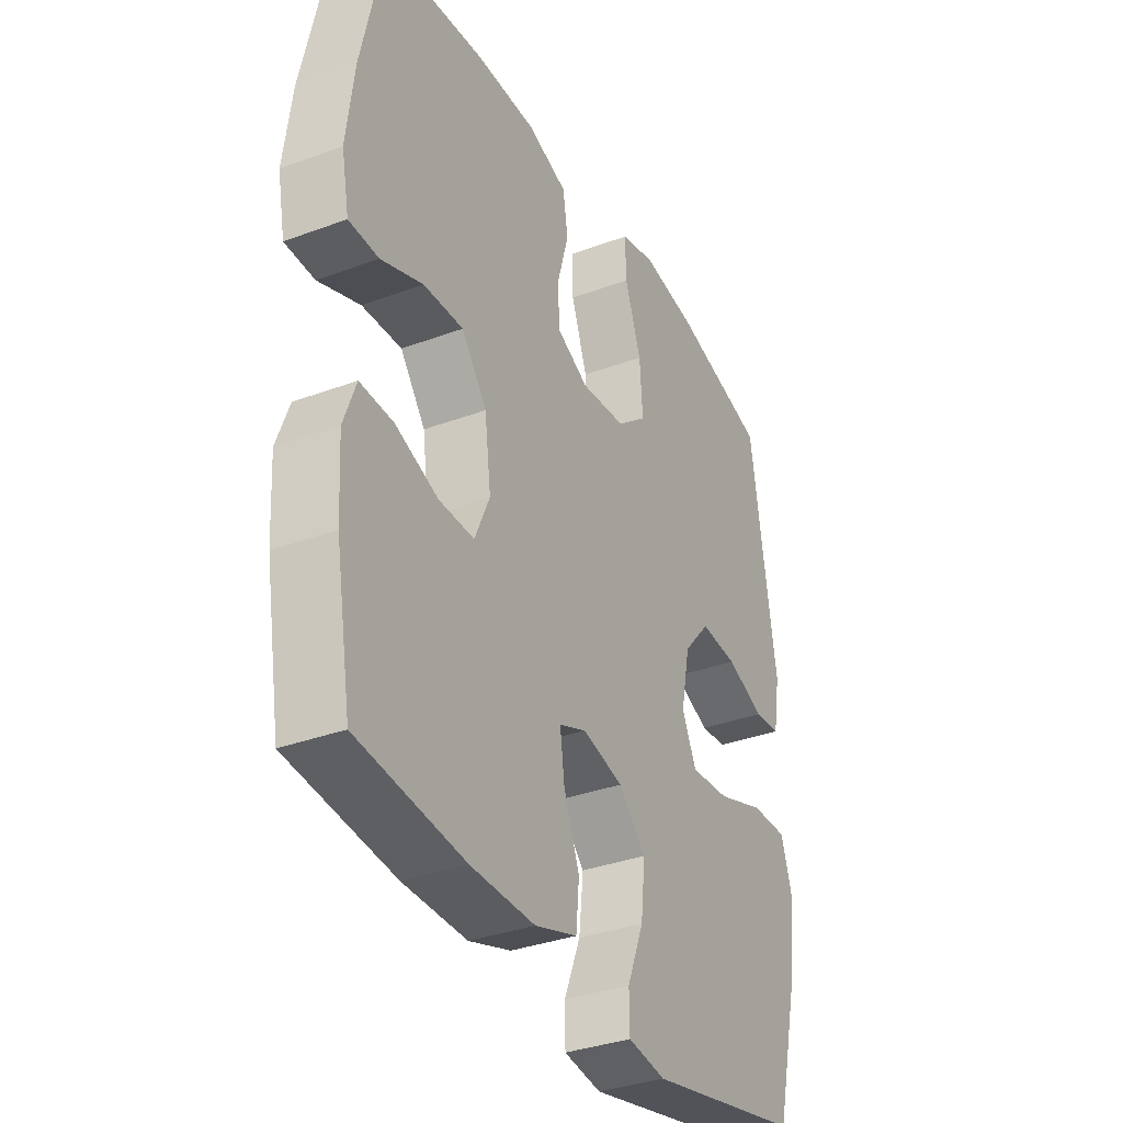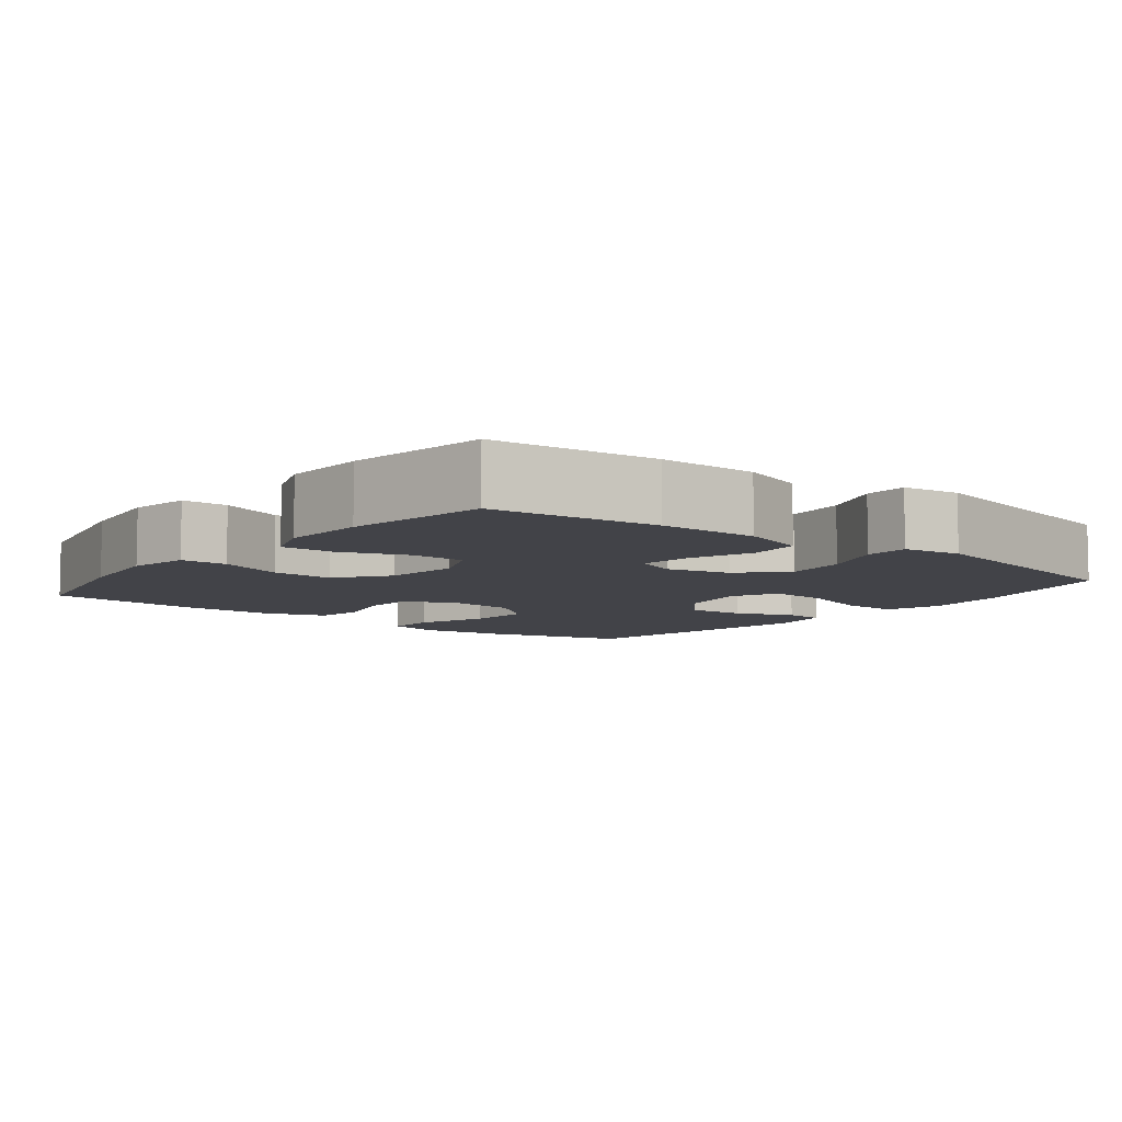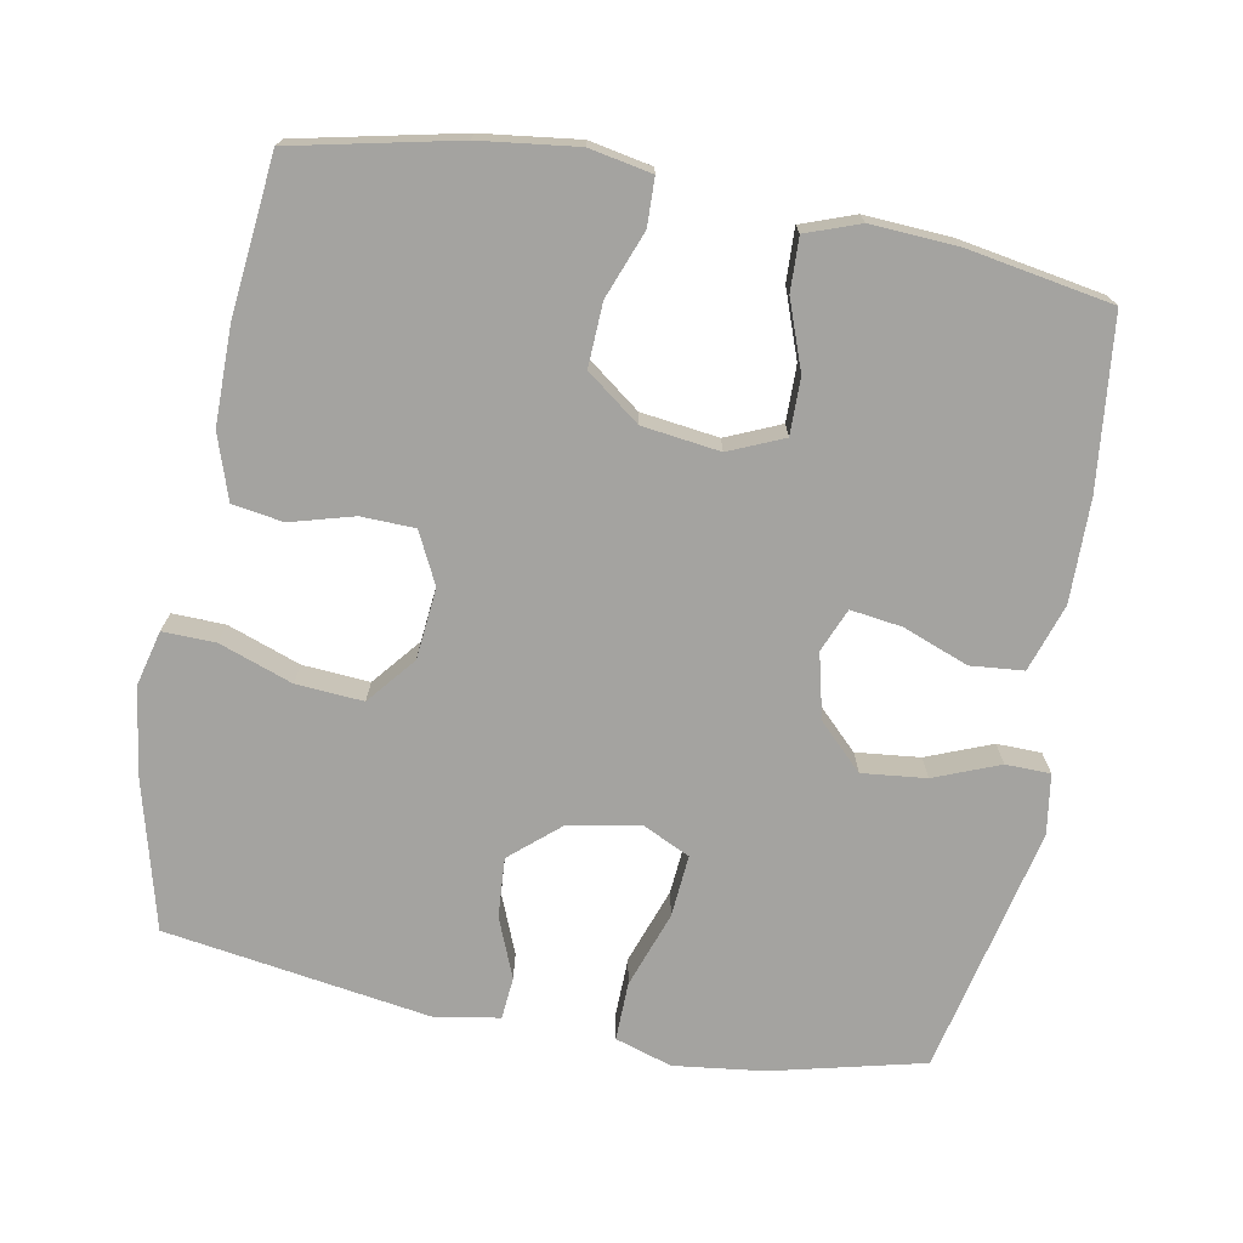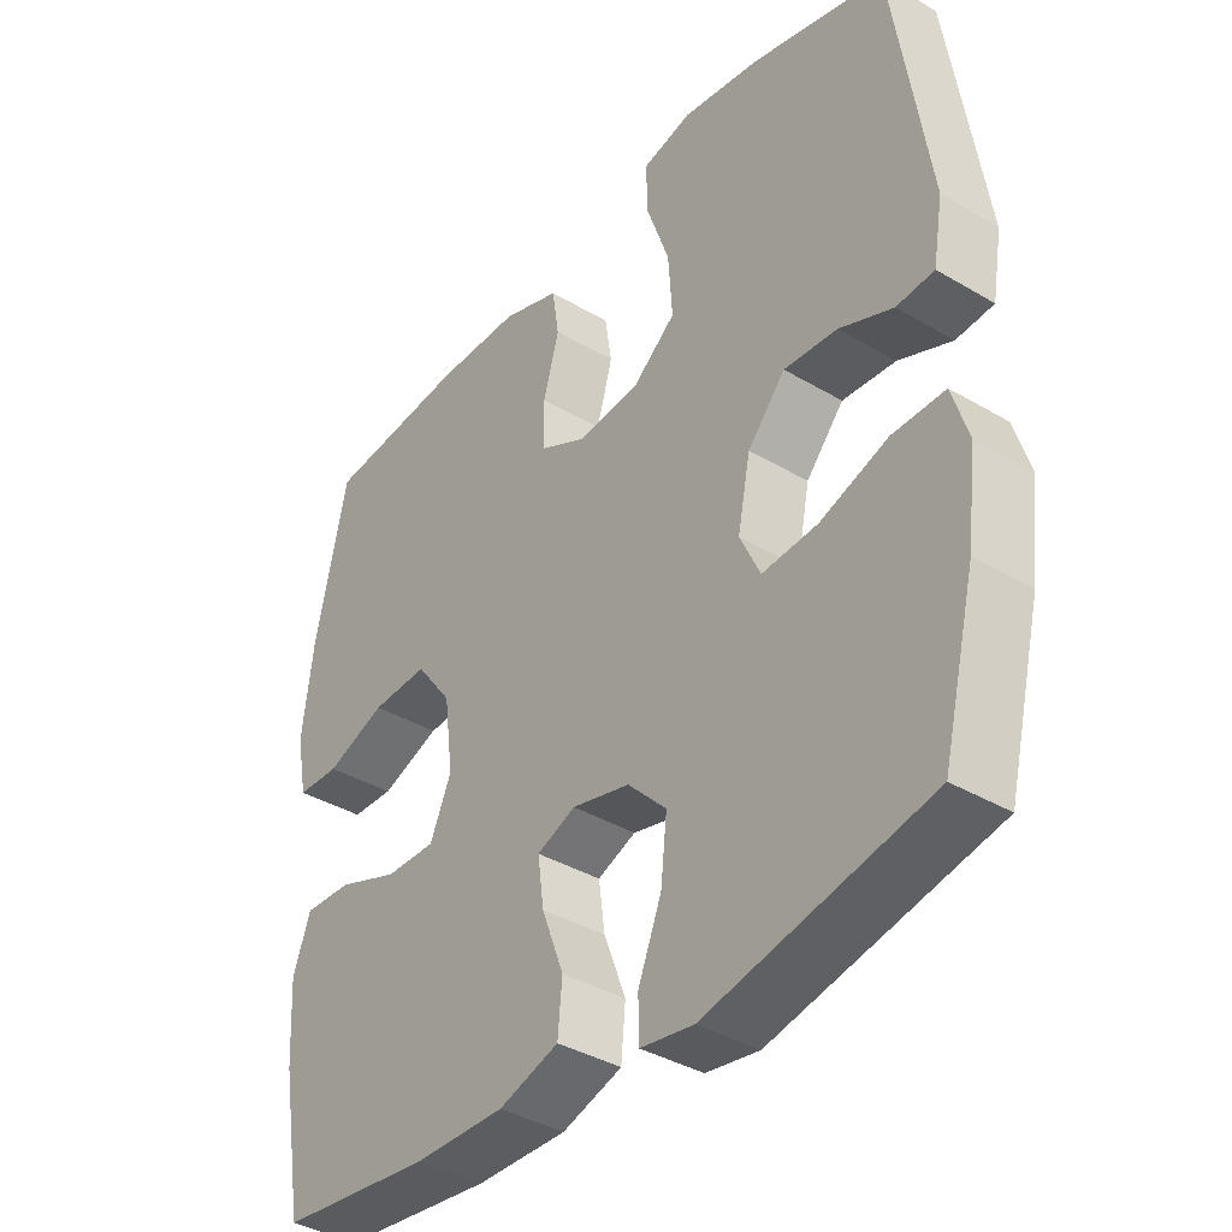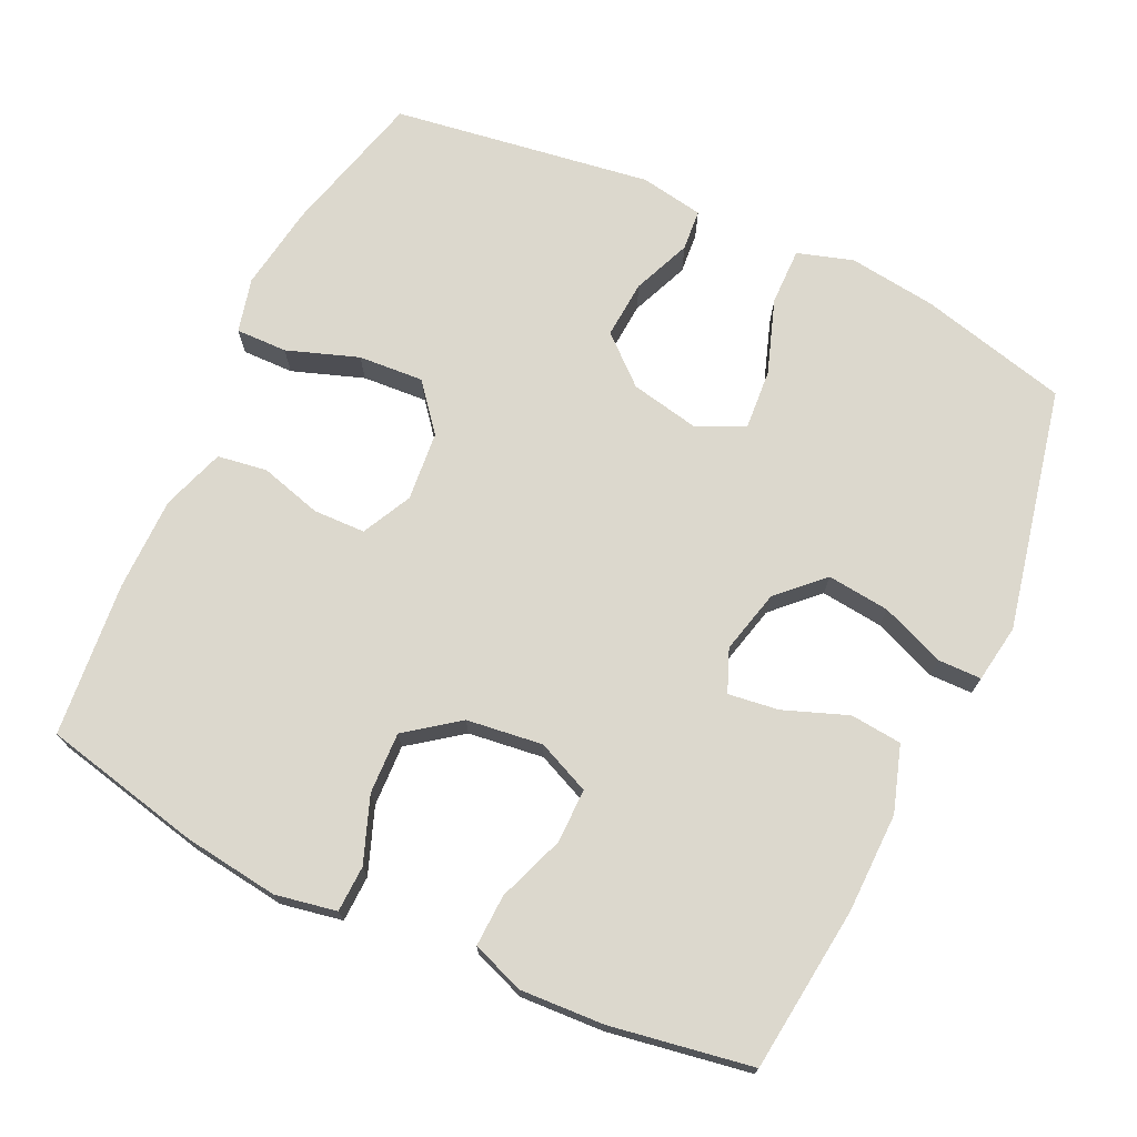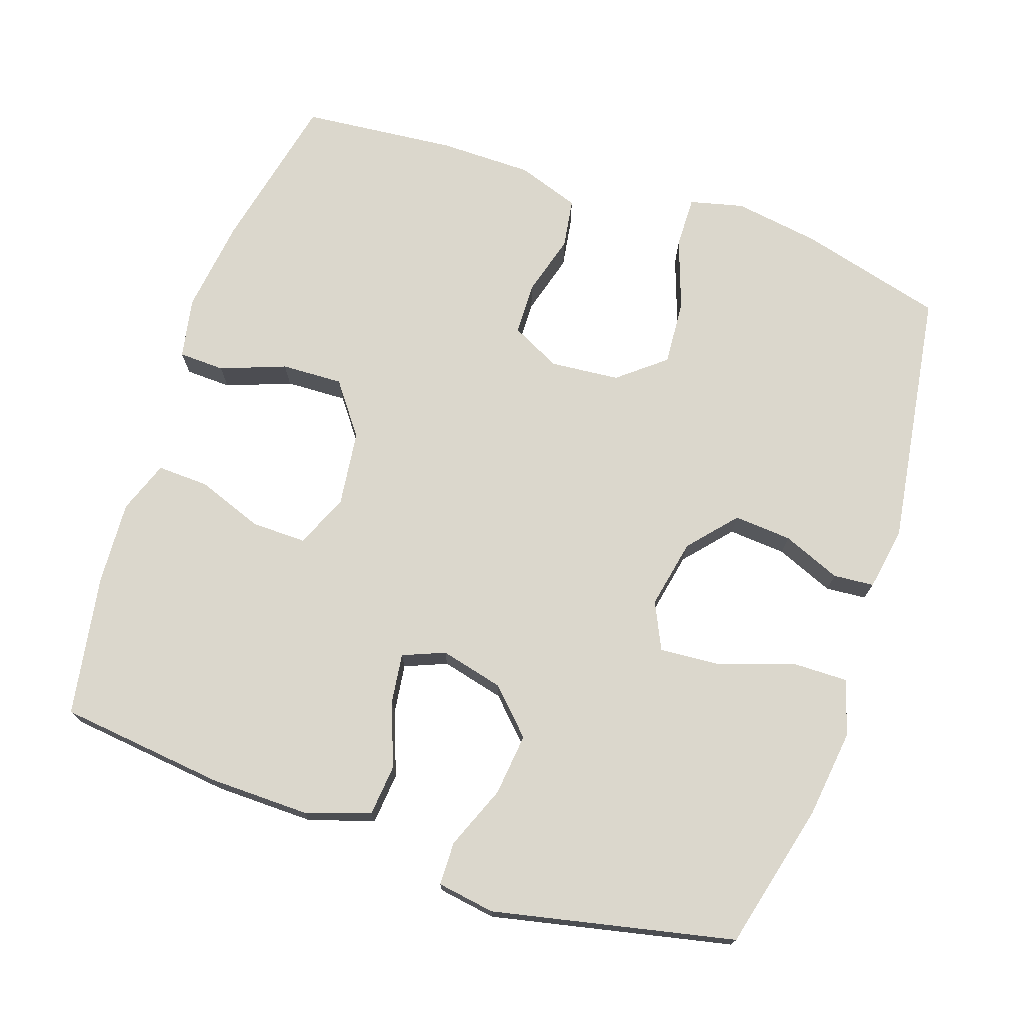
<metadata>
{"format":"obj","ext":"obj","renderer":"f3d","projection":"perspective","resolution":1024,"background":"white","views":[{"elev":-34.4,"azim":116.6,"up":"+Z"},{"elev":-7.6,"azim":141.8,"up":"+Y"},{"elev":-72.8,"azim":79.3,"up":"+Y"},{"elev":-37.8,"azim":-127.1,"up":"+Z"},{"elev":72.4,"azim":115.3,"up":"+Y"},{"elev":73.4,"azim":-161.2,"up":"+Y"}]}
</metadata>
<code>
o path5304
v -0.1564 0.0375 -0.5692
v -0.07581 0.0375 -0.5567
v -0.07475 0.0375 -0.4963
v -0.1102 0.0375 -0.4081
v -0.1196 0.0375 -0.3213
v -0.06085 0.0375 -0.2615
v 0.02729 0.0375 -0.2399
v 0.08584 0.0375 -0.264
v 0.07638 0.0375 -0.334
v 0.0428 0.0375 -0.4224
v 0.04955 0.0375 -0.4943
v 0.1407 0.0375 -0.524
v 0.2789 0.0375 -0.5221
v 0.5092 0.0375 -0.4963
v 0.5428 0.0375 -0.2997
v 0.5492 0.0375 -0.1835
v 0.5226 0.0375 -0.1107
v 0.4506 0.0375 -0.1135
v 0.3589 0.0375 -0.1472
v 0.2827 0.0375 -0.1483
v 0.2505 0.0375 -0.07447
v 0.264 0.0375 0.03091
v 0.3182 0.0375 0.1032
v 0.4039 0.0375 0.09982
v 0.4944 0.0375 0.06568
v 0.5586 0.0375 0.06782
v 0.5748 0.0375 0.1527
v 0.5578 0.0375 0.2844
v 0.5092 0.0375 0.5054
v 0.2946 0.0375 0.5263
v 0.165 0.0375 0.5258
v 0.07782 0.0375 0.4962
v 0.06717 0.0375 0.4275
v 0.09126 0.0375 0.3419
v 0.08928 0.0375 0.2694
v 0.02046 0.0375 0.2349
v -0.07589 0.0375 0.2439
v -0.1405 0.0375 0.2965
v -0.1342 0.0375 0.3872
v -0.09909 0.0375 0.4862
v -0.0975 0.0375 0.5576
v -0.1727 0.0375 0.5763
v -0.2918 0.0375 0.5582
v -0.4927 0.0375 0.5054
v -0.5472 0.0375 0.1459
v -0.5322 0.0375 0.05788
v -0.4755 0.0375 0.05298
v -0.3943 0.0375 0.08618
v -0.3138 0.0375 0.09212
v -0.2568 0.0375 0.02664
v -0.2375 0.0375 -0.06965
v -0.2683 0.0375 -0.135
v -0.3522 0.0375 -0.1285
v -0.4552 0.0375 -0.09277
v -0.5344 0.0375 -0.09145
v -0.5585 0.0375 -0.1686
v -0.5433 0.0375 -0.2906
v -0.4927 0.0375 -0.4963
v -0.1564 -0.0375 -0.5692
v -0.07581 -0.0375 -0.5567
v -0.07475 -0.0375 -0.4963
v -0.1102 -0.0375 -0.4081
v -0.1196 -0.0375 -0.3213
v -0.06085 -0.0375 -0.2615
v 0.02729 -0.0375 -0.2399
v 0.08584 -0.0375 -0.264
v 0.07638 -0.0375 -0.334
v 0.0428 -0.0375 -0.4224
v 0.04955 -0.0375 -0.4943
v 0.1407 -0.0375 -0.524
v 0.2789 -0.0375 -0.5221
v 0.5092 -0.0375 -0.4963
v 0.5428 -0.0375 -0.2997
v 0.5492 -0.0375 -0.1835
v 0.5226 -0.0375 -0.1107
v 0.4506 -0.0375 -0.1135
v 0.3589 -0.0375 -0.1472
v 0.2827 -0.0375 -0.1483
v 0.2505 -0.0375 -0.07447
v 0.264 -0.0375 0.03091
v 0.3182 -0.0375 0.1032
v 0.4039 -0.0375 0.09982
v 0.4944 -0.0375 0.06568
v 0.5586 -0.0375 0.06782
v 0.5748 -0.0375 0.1527
v 0.5578 -0.0375 0.2844
v 0.5092 -0.0375 0.5054
v 0.2946 -0.0375 0.5263
v 0.165 -0.0375 0.5258
v 0.07782 -0.0375 0.4962
v 0.06717 -0.0375 0.4275
v 0.09126 -0.0375 0.3419
v 0.08928 -0.0375 0.2694
v 0.02046 -0.0375 0.2349
v -0.07589 -0.0375 0.2439
v -0.1405 -0.0375 0.2965
v -0.1342 -0.0375 0.3872
v -0.09909 -0.0375 0.4862
v -0.0975 -0.0375 0.5576
v -0.1727 -0.0375 0.5763
v -0.2918 -0.0375 0.5582
v -0.4927 -0.0375 0.5054
v -0.5472 -0.0375 0.1459
v -0.5322 -0.0375 0.05788
v -0.4755 -0.0375 0.05298
v -0.3943 -0.0375 0.08618
v -0.3138 -0.0375 0.09212
v -0.2568 -0.0375 0.02664
v -0.2375 -0.0375 -0.06965
v -0.2683 -0.0375 -0.135
v -0.3522 -0.0375 -0.1285
v -0.4552 -0.0375 -0.09277
v -0.5344 -0.0375 -0.09145
v -0.5585 -0.0375 -0.1686
v -0.5433 -0.0375 -0.2906
v -0.4927 -0.0375 -0.4963
v -0.1564 0.0375 -0.5692
v -0.07581 0.0375 -0.5567
v -0.07581 0.0375 -0.5567
v -0.07475 0.0375 -0.4963
v 0.04955 0.0375 -0.4943
v 0.04955 0.0375 -0.4943
v 0.1407 0.0375 -0.524
v 0.2789 0.0375 -0.5221
v -0.4927 0.0375 -0.4963
v -0.4927 0.0375 -0.4963
v 0.5092 0.0375 -0.4963
v 0.5092 0.0375 -0.4963
v -0.1102 0.0375 -0.4081
v 0.0428 0.0375 -0.4224
v 0.07638 0.0375 -0.334
v 0.5428 0.0375 -0.2997
v -0.1196 0.0375 -0.3213
v -0.5433 0.0375 -0.2906
v 0.08584 0.0375 -0.264
v 0.08584 0.0375 -0.264
v -0.06085 0.0375 -0.2615
v 0.5492 0.0375 -0.1835
v -0.5585 0.0375 -0.1686
v 0.02729 0.0375 -0.2399
v 0.5226 0.0375 -0.1107
v 0.5226 0.0375 -0.1107
v -0.5344 0.0375 -0.09145
v -0.5344 0.0375 -0.09145
v -0.2683 0.0375 -0.135
v -0.2683 0.0375 -0.135
v -0.3522 0.0375 -0.1285
v 0.3589 0.0375 -0.1472
v 0.2827 0.0375 -0.1483
v 0.2827 0.0375 -0.1483
v 0.2505 0.0375 -0.07447
v 0.4506 0.0375 -0.1135
v -0.2375 0.0375 -0.06965
v -0.4552 0.0375 -0.09277
v 0.264 0.0375 0.03091
v -0.2568 0.0375 0.02664
v -0.3138 0.0375 0.09212
v 0.3182 0.0375 0.1032
v -0.5322 0.0375 0.05788
v -0.5322 0.0375 0.05788
v -0.4755 0.0375 0.05298
v -0.3943 0.0375 0.08618
v -0.5472 0.0375 0.1459
v 0.4039 0.0375 0.09982
v 0.4944 0.0375 0.06568
v 0.5586 0.0375 0.06782
v 0.5586 0.0375 0.06782
v 0.5748 0.0375 0.1527
v 0.5578 0.0375 0.2844
v 0.02046 0.0375 0.2349
v -0.07589 0.0375 0.2439
v 0.08928 0.0375 0.2694
v 0.08928 0.0375 0.2694
v -0.1405 0.0375 0.2965
v 0.09126 0.0375 0.3419
v -0.1342 0.0375 0.3872
v 0.06717 0.0375 0.4275
v -0.09909 0.0375 0.4862
v -0.4927 0.0375 0.5054
v -0.4927 0.0375 0.5054
v 0.07782 0.0375 0.4962
v 0.07782 0.0375 0.4962
v 0.5092 0.0375 0.5054
v 0.5092 0.0375 0.5054
v -0.0975 0.0375 0.5576
v -0.0975 0.0375 0.5576
v 0.165 0.0375 0.5258
v 0.2946 0.0375 0.5263
v -0.2918 0.0375 0.5582
v -0.1727 0.0375 0.5763
v -0.1564 -0.0375 -0.5692
v -0.07581 -0.0375 -0.5567
v -0.07581 -0.0375 -0.5567
v -0.07475 -0.0375 -0.4963
v 0.04955 -0.0375 -0.4943
v 0.04955 -0.0375 -0.4943
v 0.1407 -0.0375 -0.524
v 0.2789 -0.0375 -0.5221
v -0.4927 -0.0375 -0.4963
v -0.4927 -0.0375 -0.4963
v 0.5092 -0.0375 -0.4963
v 0.5092 -0.0375 -0.4963
v -0.1102 -0.0375 -0.4081
v 0.0428 -0.0375 -0.4224
v 0.07638 -0.0375 -0.334
v 0.5428 -0.0375 -0.2997
v -0.1196 -0.0375 -0.3213
v -0.5433 -0.0375 -0.2906
v 0.08584 -0.0375 -0.264
v 0.08584 -0.0375 -0.264
v -0.06085 -0.0375 -0.2615
v 0.5492 -0.0375 -0.1835
v -0.5585 -0.0375 -0.1686
v 0.02729 -0.0375 -0.2399
v 0.5226 -0.0375 -0.1107
v 0.5226 -0.0375 -0.1107
v -0.5344 -0.0375 -0.09145
v -0.5344 -0.0375 -0.09145
v -0.2683 -0.0375 -0.135
v -0.2683 -0.0375 -0.135
v -0.3522 -0.0375 -0.1285
v 0.3589 -0.0375 -0.1472
v 0.2827 -0.0375 -0.1483
v 0.2827 -0.0375 -0.1483
v 0.2505 -0.0375 -0.07447
v 0.4506 -0.0375 -0.1135
v -0.2375 -0.0375 -0.06965
v -0.4552 -0.0375 -0.09277
v 0.264 -0.0375 0.03091
v -0.2568 -0.0375 0.02664
v -0.3138 -0.0375 0.09212
v 0.3182 -0.0375 0.1032
v -0.5322 -0.0375 0.05788
v -0.5322 -0.0375 0.05788
v -0.4755 -0.0375 0.05298
v -0.3943 -0.0375 0.08618
v -0.5472 -0.0375 0.1459
v 0.4039 -0.0375 0.09982
v 0.4944 -0.0375 0.06568
v 0.5586 -0.0375 0.06782
v 0.5586 -0.0375 0.06782
v 0.5748 -0.0375 0.1527
v 0.5578 -0.0375 0.2844
v 0.02046 -0.0375 0.2349
v -0.07589 -0.0375 0.2439
v 0.08928 -0.0375 0.2694
v 0.08928 -0.0375 0.2694
v -0.1405 -0.0375 0.2965
v 0.09126 -0.0375 0.3419
v -0.1342 -0.0375 0.3872
v 0.06717 -0.0375 0.4275
v -0.09909 -0.0375 0.4862
v -0.4927 -0.0375 0.5054
v -0.4927 -0.0375 0.5054
v 0.07782 -0.0375 0.4962
v 0.07782 -0.0375 0.4962
v 0.5092 -0.0375 0.5054
v 0.5092 -0.0375 0.5054
v -0.0975 -0.0375 0.5576
v -0.0975 -0.0375 0.5576
v 0.165 -0.0375 0.5258
v 0.2946 -0.0375 0.5263
v -0.2918 -0.0375 0.5582
v -0.1727 -0.0375 0.5763
f 237 236 253
f 251 261 255
f 203 199 191
f 244 227 214
f 263 250 264
f 213 228 217
f 252 264 250
f 231 253 236
f 209 225 214
f 249 246 232
f 227 219 211
f 206 198 201
f 194 191 192
f 198 206 222
f 225 244 214
f 248 263 253
f 228 208 221
f 211 219 207
f 250 263 248
f 214 227 211
f 245 230 244
f 229 244 225
f 223 225 209
f 262 249 232
f 203 191 194
f 244 230 227
f 257 262 243
f 235 237 233
f 248 231 245
f 232 243 262
f 236 237 235
f 232 238 243
f 248 253 231
f 243 238 242
f 261 249 262
f 222 212 226
f 239 242 238
f 198 205 197
f 199 207 208
f 246 244 229
f 207 219 221
f 240 242 239
f 207 199 203
f 207 221 208
f 212 222 206
f 245 231 230
f 249 261 251
f 226 212 215
f 222 223 198
f 197 205 204
f 205 223 209
f 197 204 195
f 208 228 213
f 232 246 229
f 259 264 252
f 198 223 205
f 1 119 193 59
f 2 3 61 60
f 122 12 70 196
f 12 13 71 70
f 126 1 59 200
f 13 128 202 71
f 3 4 62 61
f 10 11 69 68
f 9 10 68 67
f 14 15 73 72
f 4 5 63 62
f 57 58 116 115
f 136 9 67 210
f 5 6 64 63
f 15 16 74 73
f 56 57 115 114
f 7 8 66 65
f 6 7 65 64
f 16 142 216 74
f 144 56 114 218
f 146 53 111 220
f 19 150 224 77
f 20 21 79 78
f 18 19 77 76
f 17 18 76 75
f 51 52 110 109
f 54 55 113 112
f 53 54 112 111
f 21 22 80 79
f 50 51 109 108
f 49 50 108 107
f 22 23 81 80
f 160 47 105 234
f 47 48 106 105
f 45 46 104 103
f 24 25 83 82
f 25 167 241 83
f 26 27 85 84
f 48 49 107 106
f 23 24 82 81
f 27 28 86 85
f 36 37 95 94
f 173 36 94 247
f 37 38 96 95
f 34 35 93 92
f 38 39 97 96
f 33 34 92 91
f 39 40 98 97
f 180 45 103 254
f 182 33 91 256
f 28 184 258 86
f 40 186 260 98
f 31 32 90 89
f 30 31 89 88
f 29 30 88 87
f 43 44 102 101
f 42 43 101 100
f 41 42 100 99
f 163 179 162
f 177 181 187
f 129 117 125
f 170 140 153
f 189 190 176
f 139 143 154
f 178 176 190
f 157 162 179
f 135 140 151
f 175 158 172
f 153 137 145
f 132 127 124
f 120 118 117
f 124 148 132
f 151 140 170
f 174 179 189
f 154 147 134
f 137 133 145
f 176 174 189
f 140 137 153
f 171 170 156
f 155 151 170
f 149 135 151
f 188 158 175
f 129 120 117
f 170 153 156
f 183 169 188
f 161 159 163
f 174 171 157
f 158 188 169
f 162 161 163
f 158 169 164
f 174 157 179
f 169 168 164
f 187 188 175
f 148 152 138
f 165 164 168
f 124 123 131
f 125 134 133
f 172 155 170
f 133 147 145
f 166 165 168
f 133 129 125
f 133 134 147
f 138 132 148
f 171 156 157
f 175 177 187
f 152 141 138
f 148 124 149
f 123 130 131
f 131 135 149
f 123 121 130
f 134 139 154
f 158 155 172
f 185 178 190
f 124 131 149

</code>
